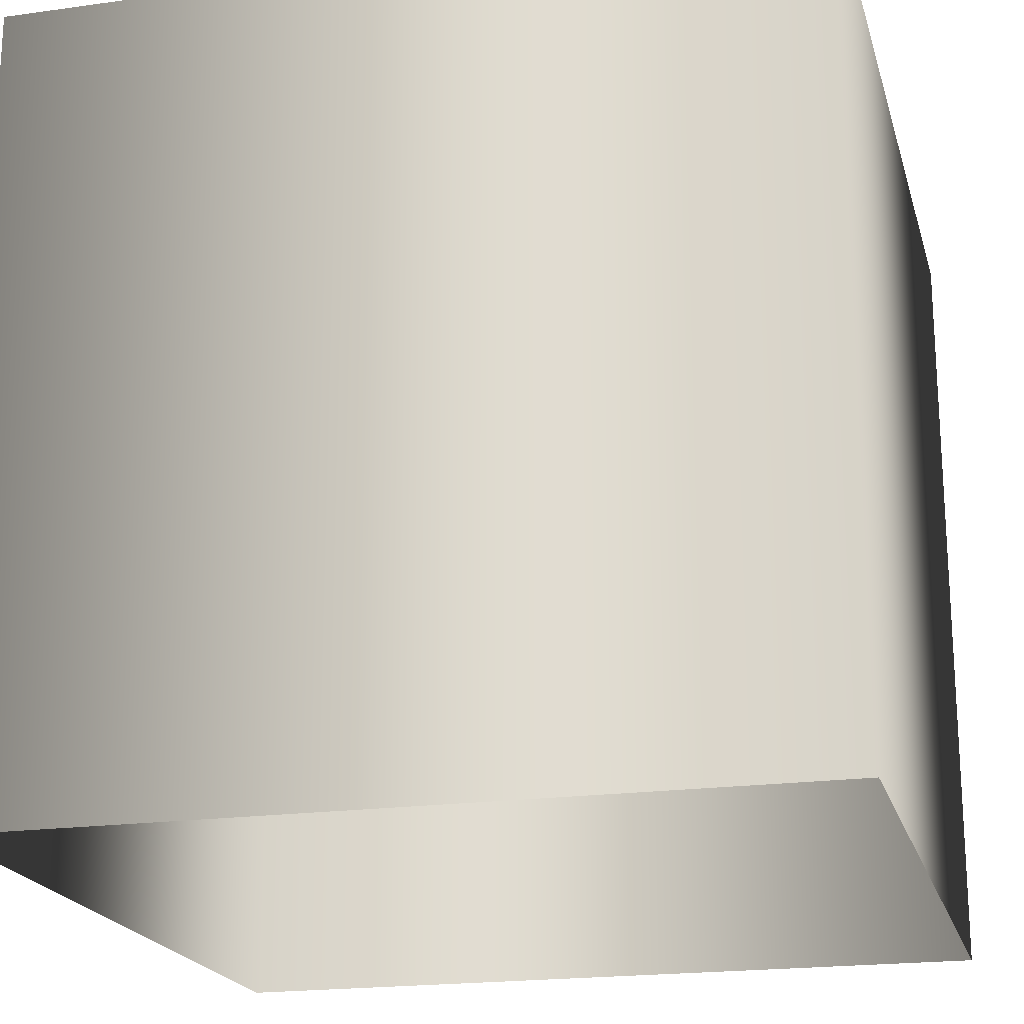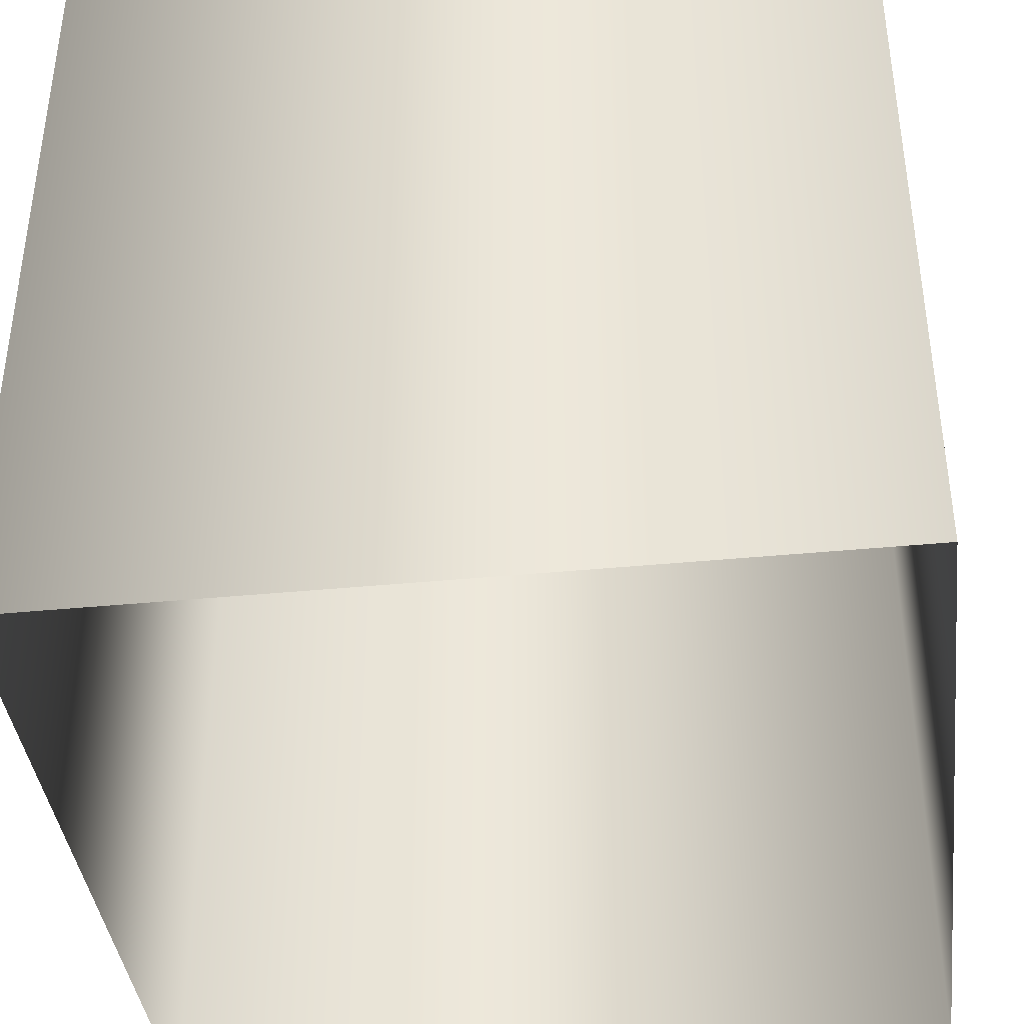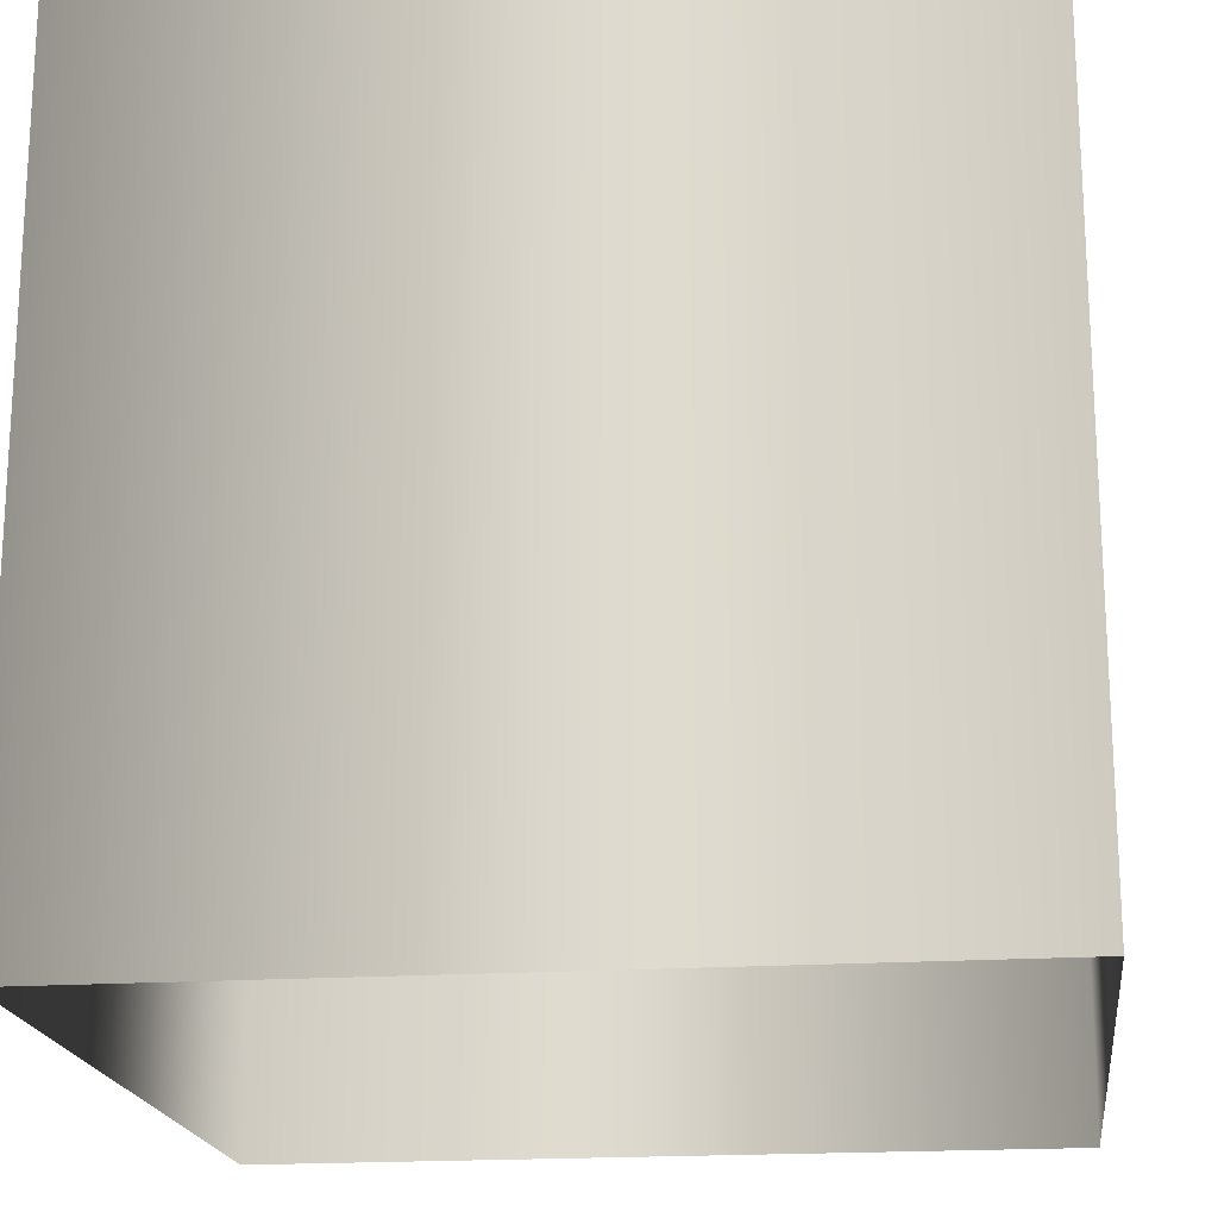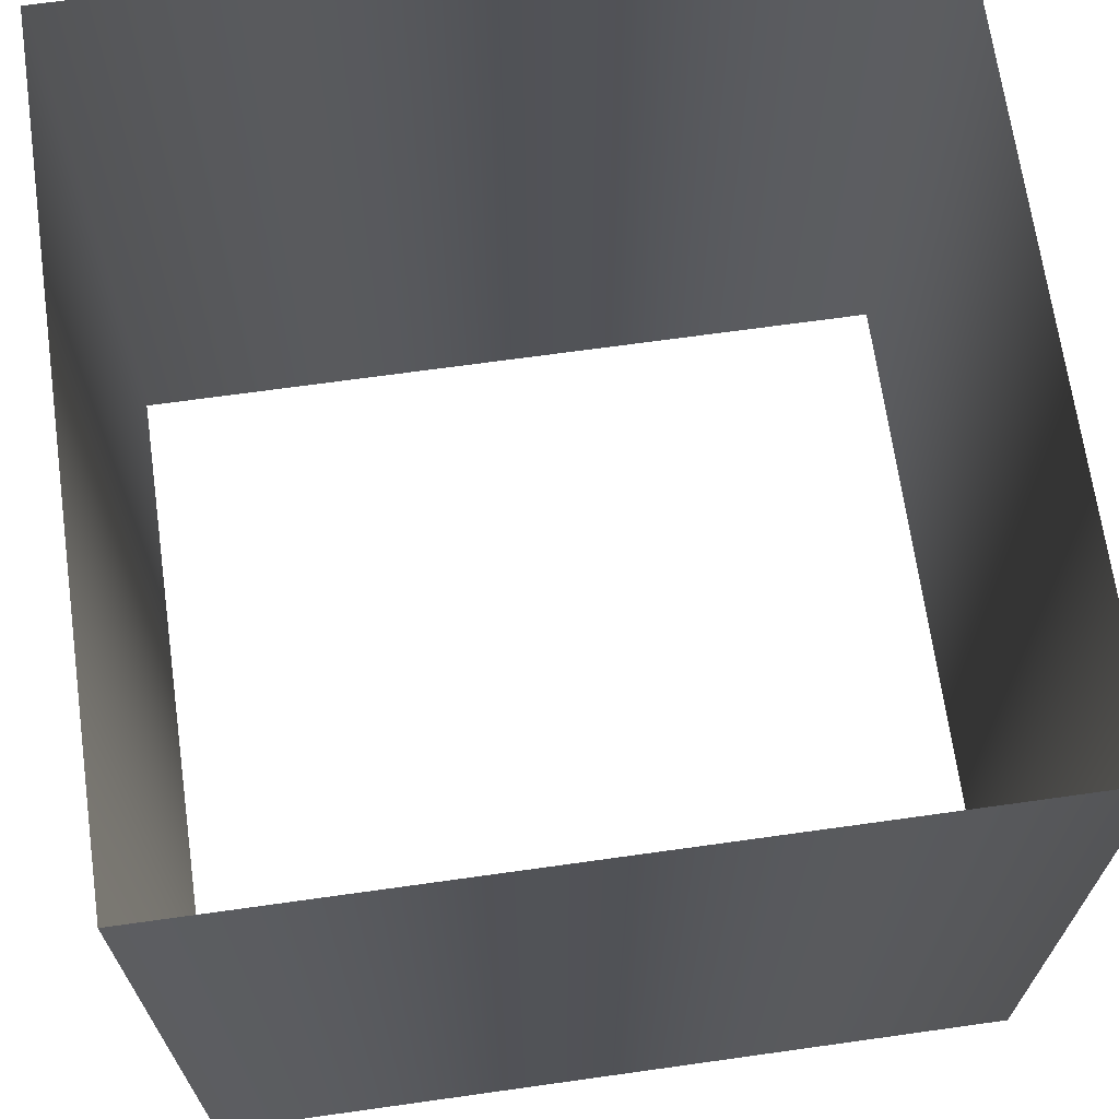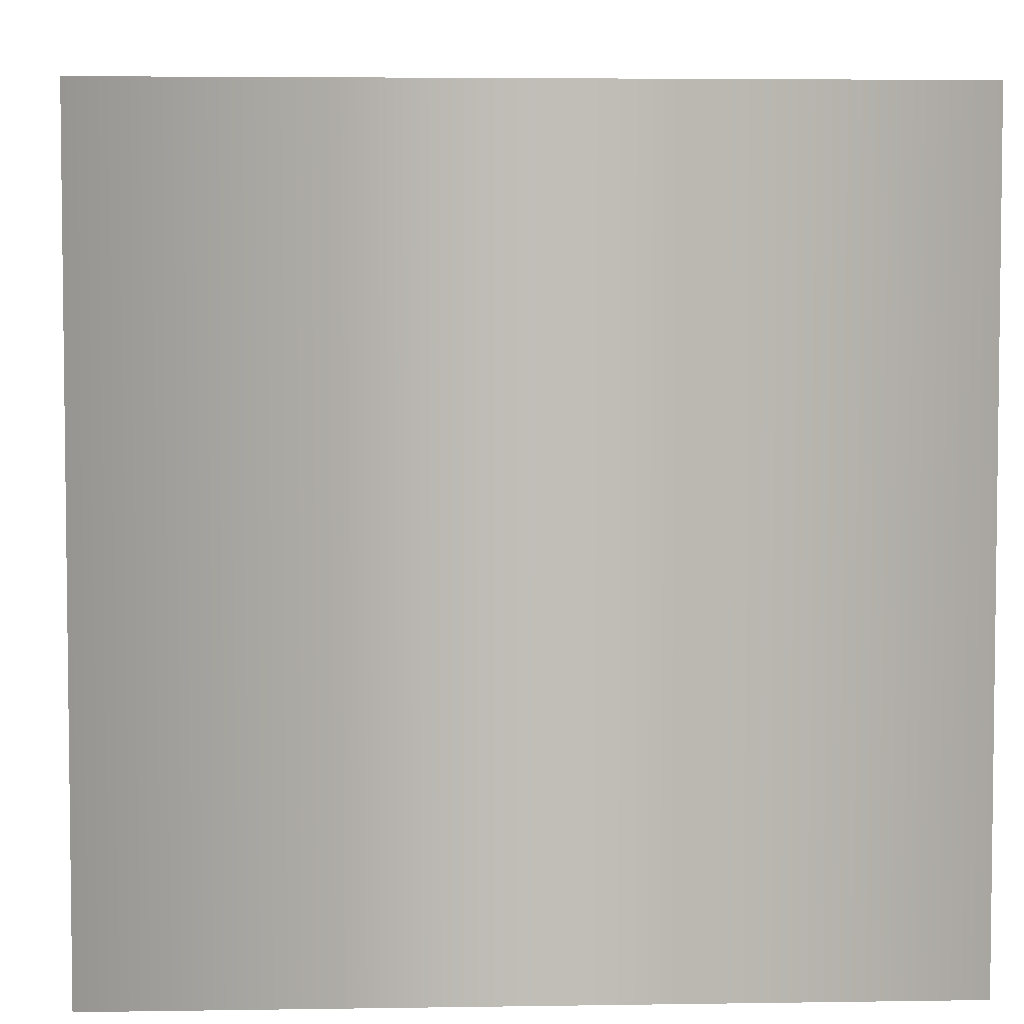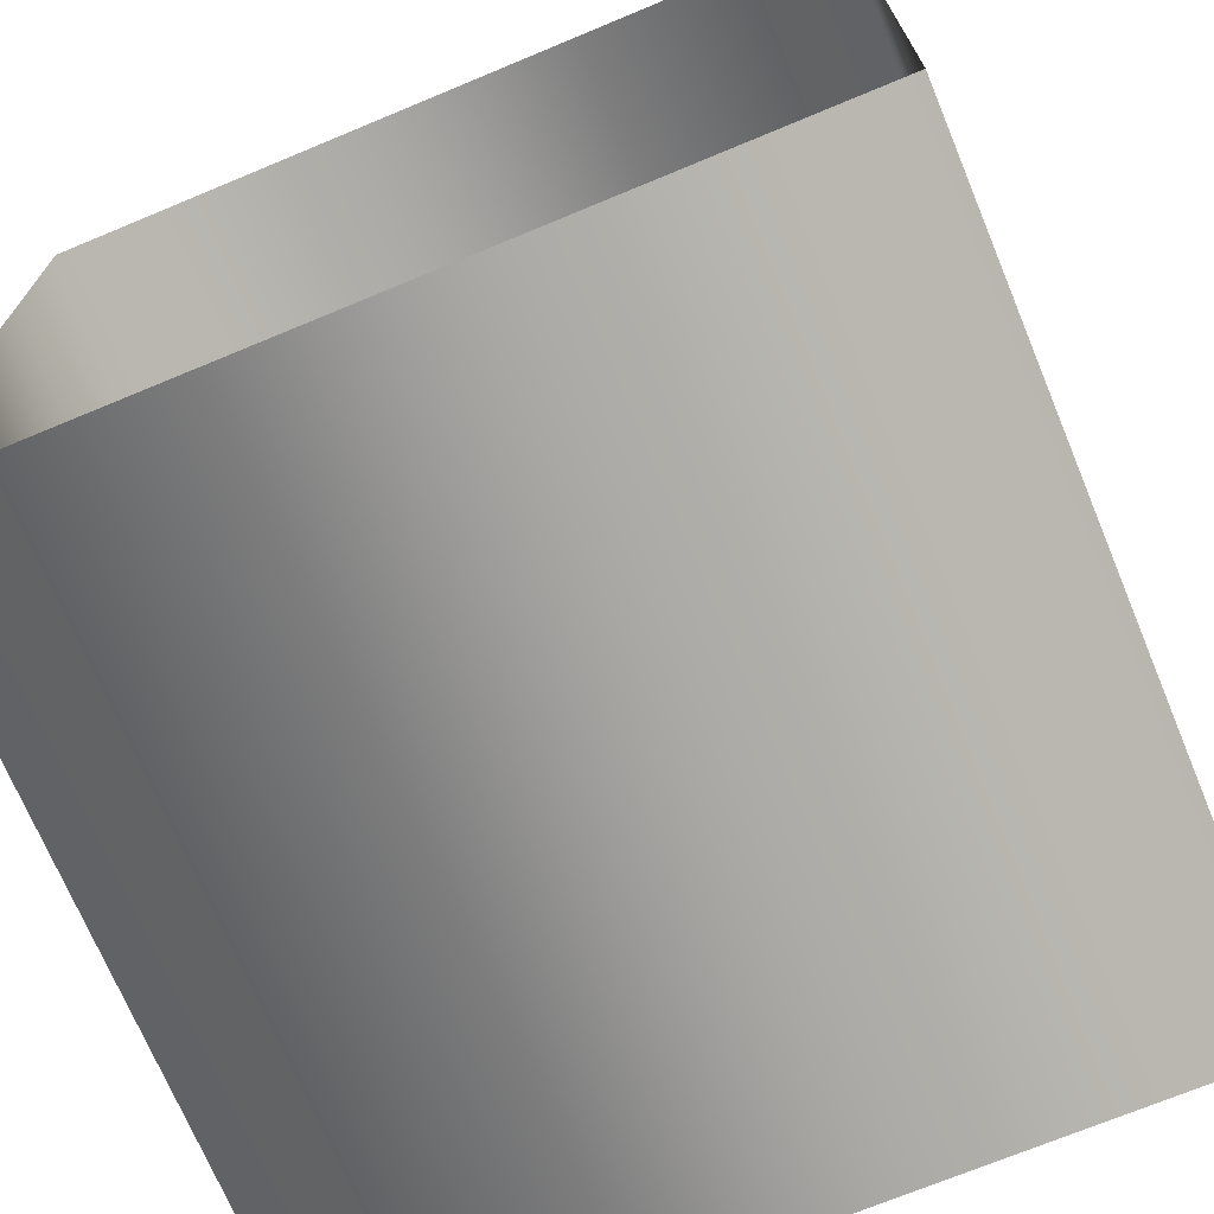
<metadata>
{"format":"obj","ext":"obj","renderer":"f3d","projection":"perspective","resolution":1024,"background":"white","views":[{"elev":-20.1,"azim":104.4,"up":"+Z"},{"elev":-39.7,"azim":96.9,"up":"+Z"},{"elev":-18.9,"azim":-172.8,"up":"+Z"},{"elev":68.3,"azim":82.0,"up":"+Z"},{"elev":4.5,"azim":-2.9,"up":"+Z"},{"elev":-71.0,"azim":22.6,"up":"+Y"}]}
</metadata>
<code>
v  -0.126 -0.126 -0.1248
v  0.126 -0.126 -0.1248
v  0.126 -0.126 0.1272
v  -0.126 0.126 -0.1248
v  -0.126 0.126 0.1272
v  0.126 0.126 0.1272
v  0.126 0.126 -0.1248
v  -0.126 -0.126 0.1272
g HeadYaw_Neck
f 1 2 3
f 4 5 6
f 2 7 6
f 4 1 8
f 8 1 3
f 7 4 6
f 3 2 6
f 5 4 8

</code>
